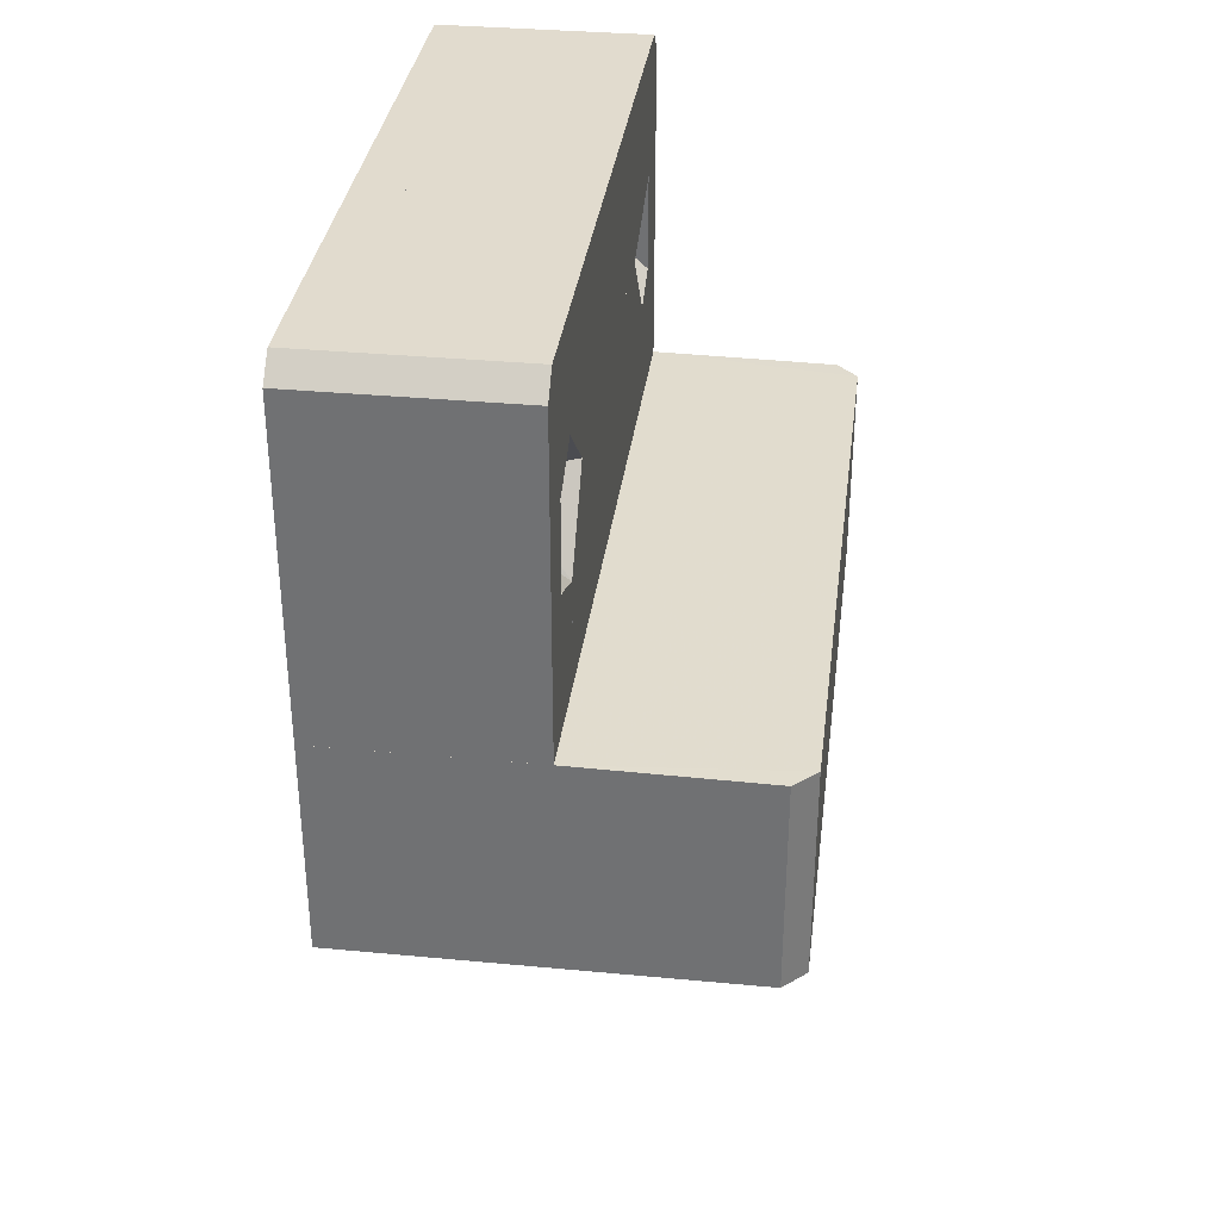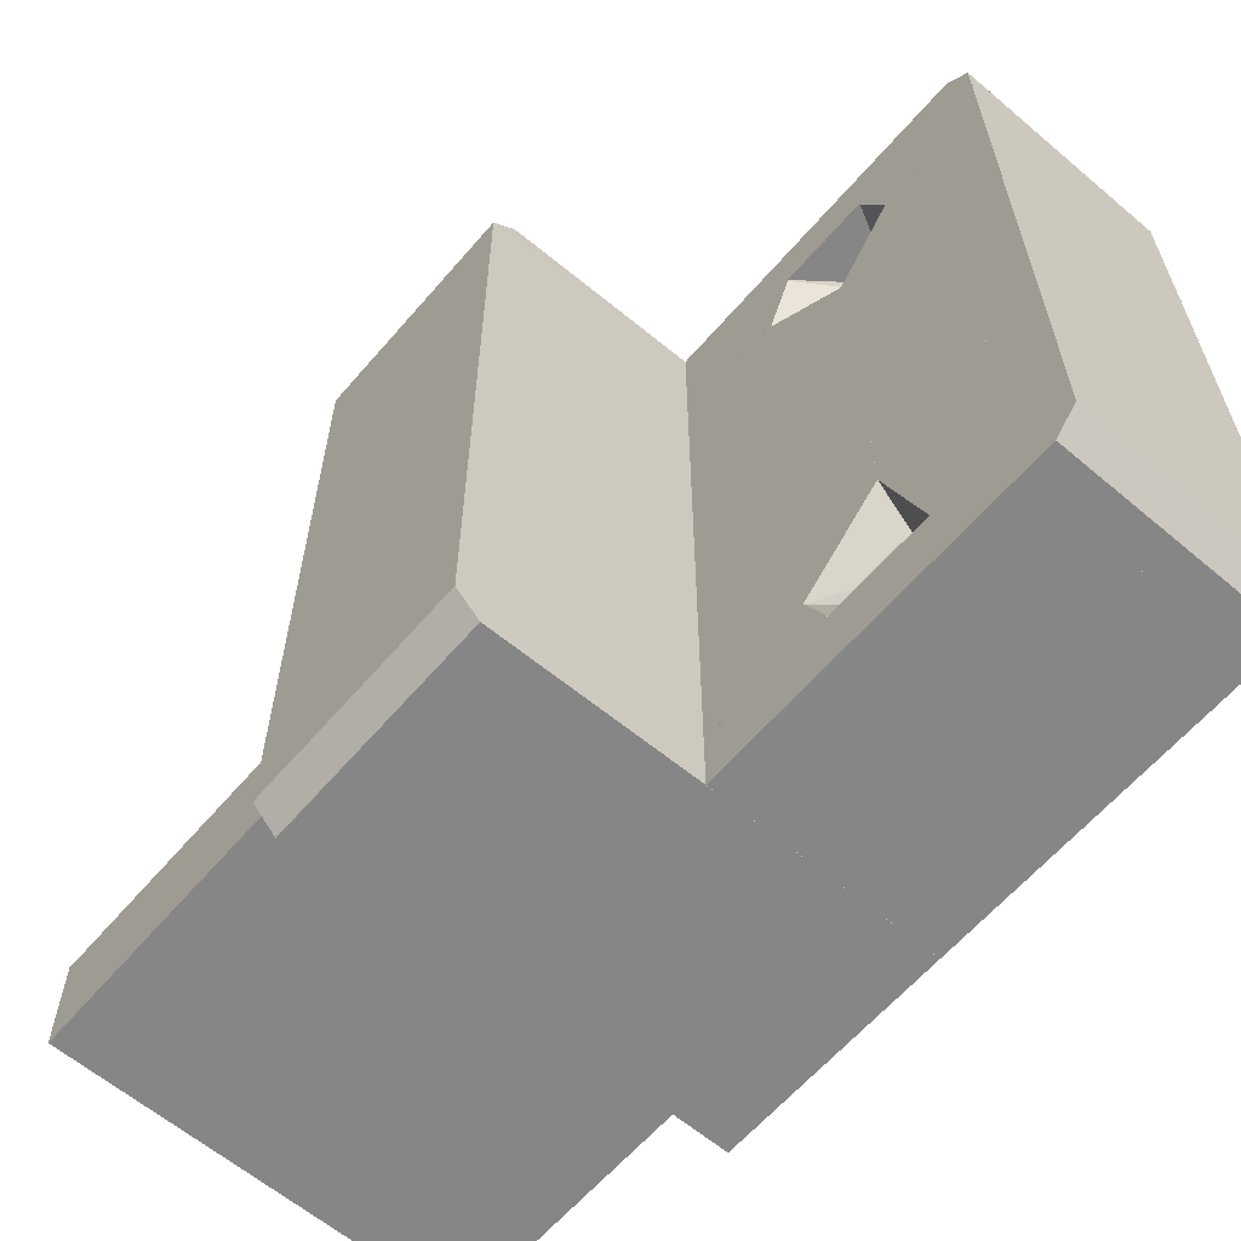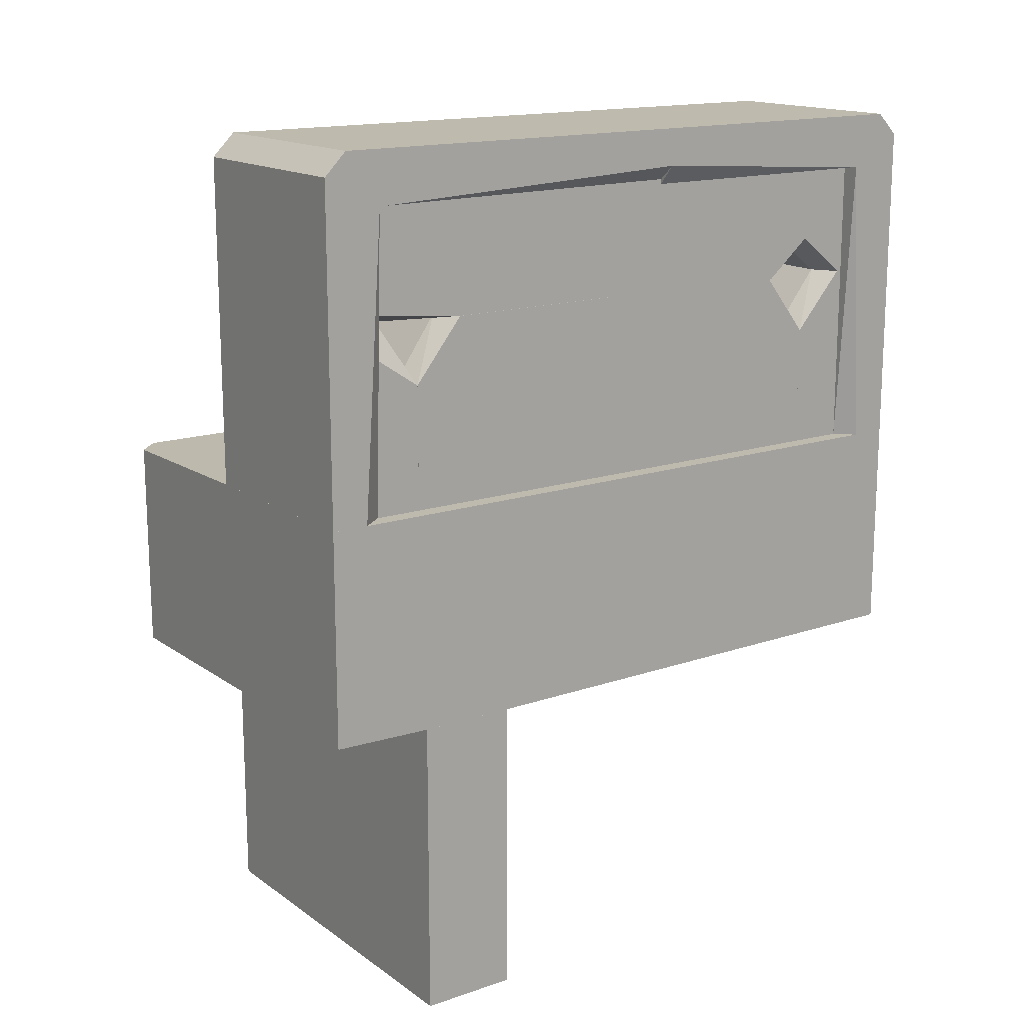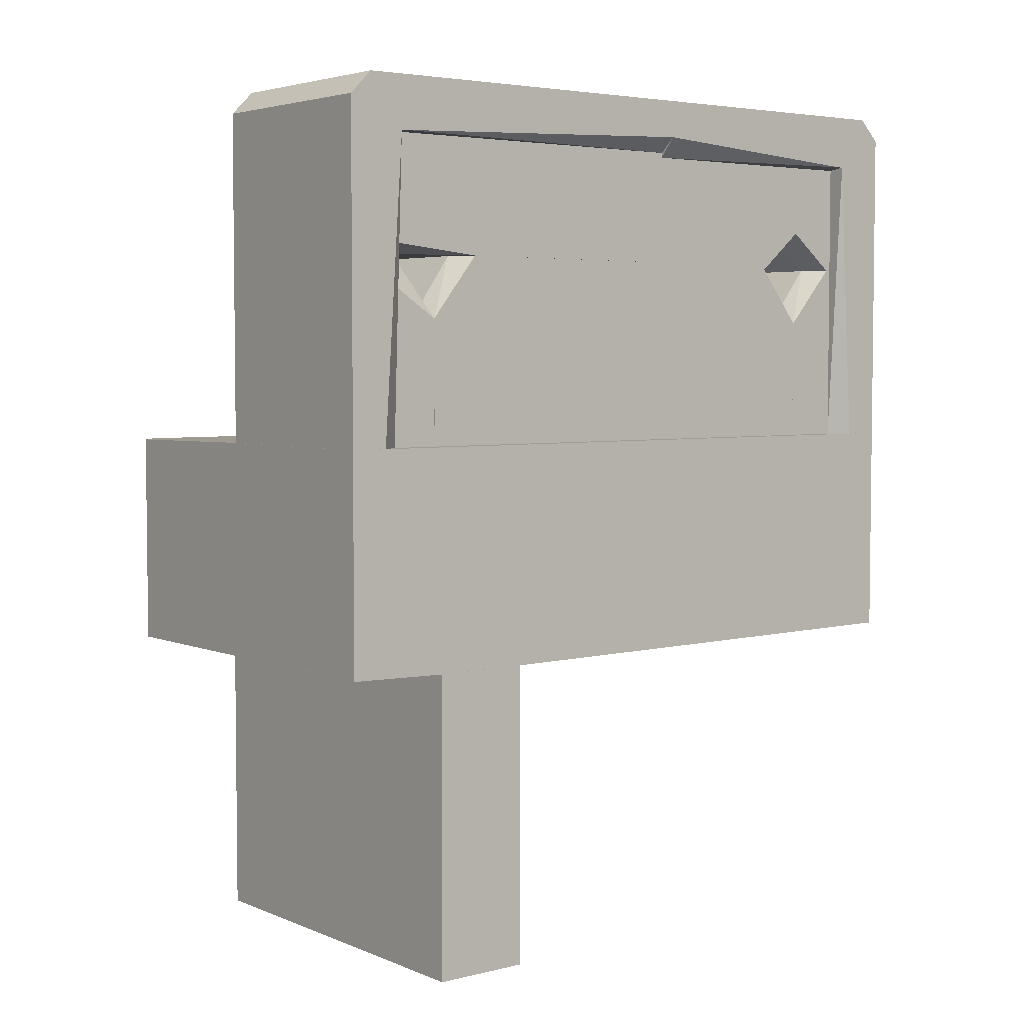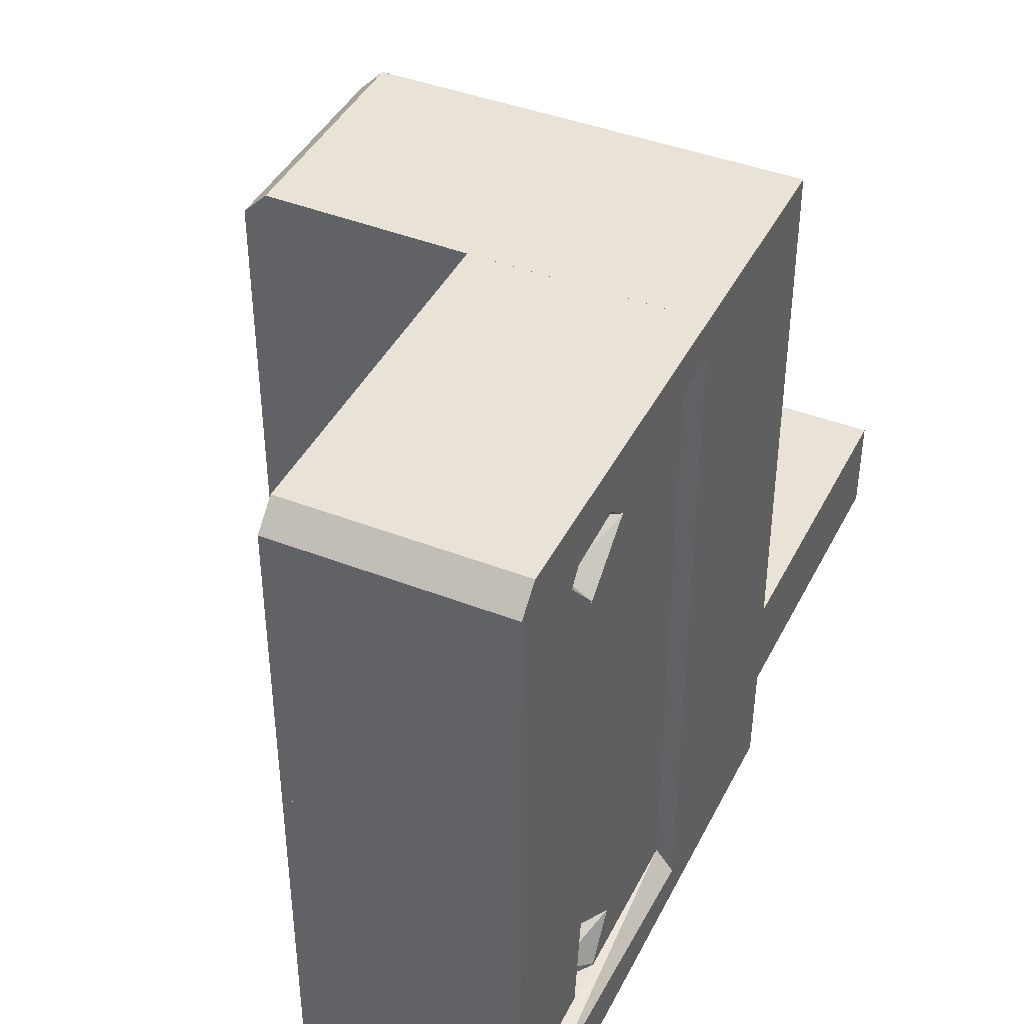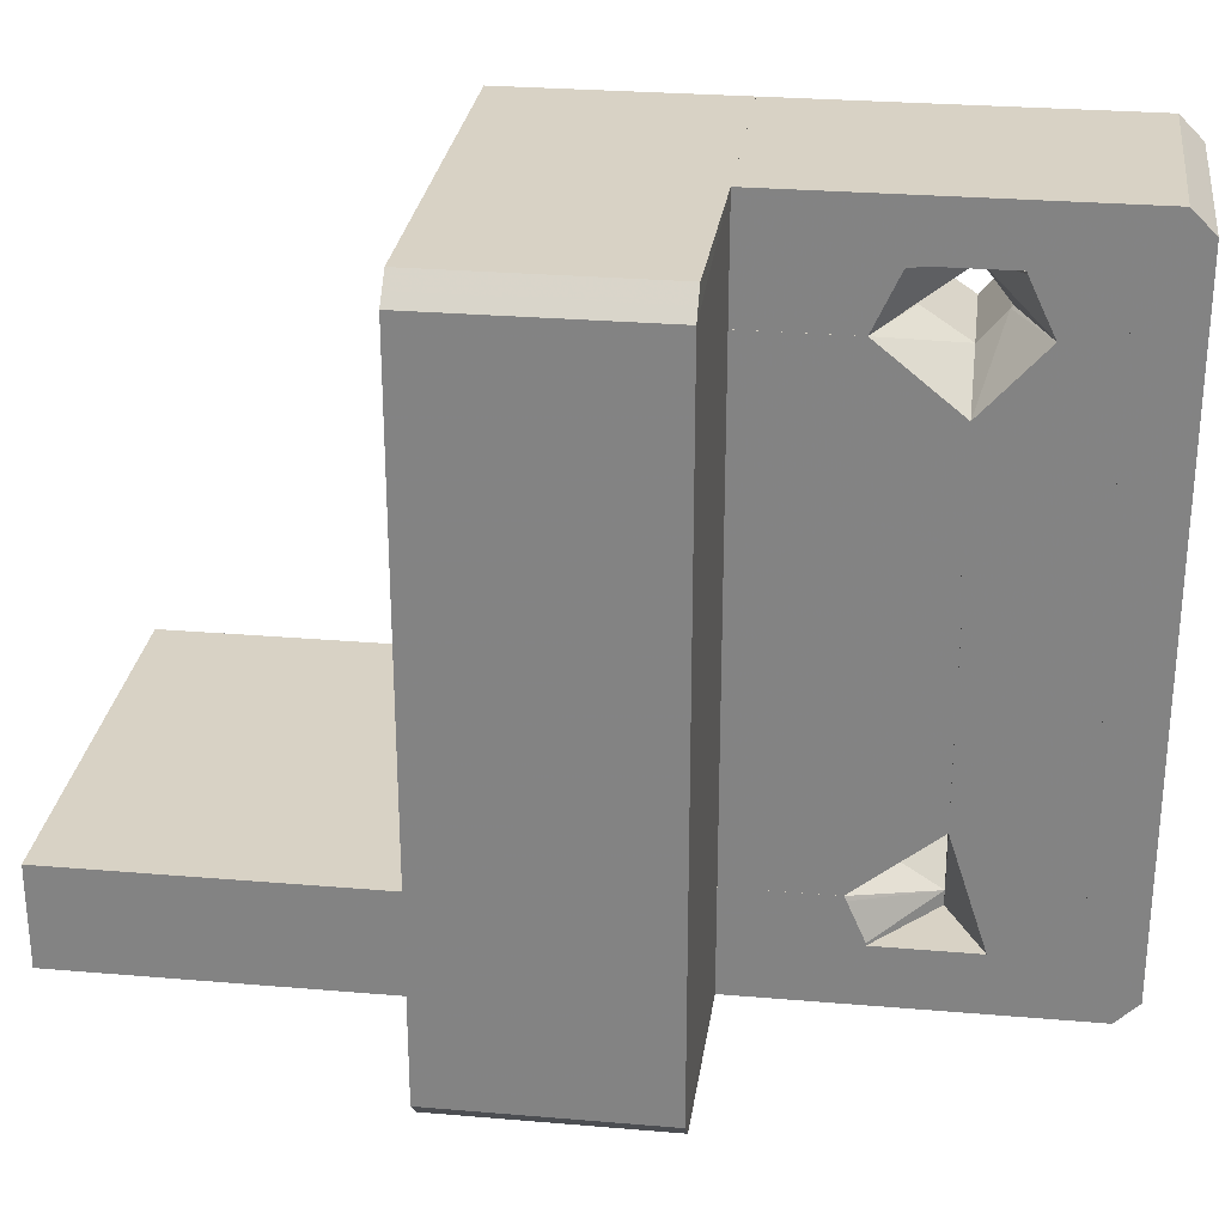
<metadata>
{"format":"obj","ext":"obj","renderer":"f3d","projection":"perspective","resolution":1024,"background":"white","views":[{"elev":33.9,"azim":-172.7,"up":"+Z"},{"elev":-62.0,"azim":-40.6,"up":"+Y"},{"elev":15.7,"azim":54.7,"up":"+Z"},{"elev":4.3,"azim":51.9,"up":"+Z"},{"elev":41.9,"azim":25.1,"up":"+Y"},{"elev":27.7,"azim":-82.6,"up":"+Y"}]}
</metadata>
<code>
o convex_0
v 0.000712 -6.656 72.31
v -16.58 -10.75 59.4
v -16.58 -10.75 72.31
v -16.58 -6.656 59.4
v 0.000712 -10.75 59.4
v -16.58 -6.656 72.31
v 0.000712 -10.75 72.31
v 0.000712 -6.656 59.4
f 5 4 8
f 2 3 4
f 3 2 5
f 2 4 5
f 3 1 6
f 4 3 6
f 1 4 6
f 1 3 7
f 5 1 7
f 3 5 7
f 4 1 8
f 1 5 8
o convex_1
v 0.000712 15.07 81.65
v -18.05 -14.11 72.41
v -16.58 -10.74 72.31
v 0.000712 -15.05 72.41
v -17.11 -15.05 81.54
v -17.11 15.07 72.41
v -18.05 14.12 81.54
v 0.000712 15.07 72.41
v 0.000712 -15.05 81.65
v -18.05 -14.11 81.54
v -18.05 14.12 72.41
v -17.11 -15.05 72.41
v -17.11 15.07 81.54
v 0.000712 -6.655 72.31
v -9.026 -15.05 81.65
v -9.026 15.07 81.65
v -16.58 -6.655 72.31
v 0.000712 -10.75 72.31
v -9.865 -6.655 72.31
v -9.865 -10.74 72.31
v -17.63 14.55 81.54
v -17.63 -14.53 81.54
v -17.63 14.55 72.41
v -17.63 -14.53 72.41
v -16.79 -15.05 72.41
v -0.1053 -10.75 72.31
f 28 26 34
f 9 12 16
f 14 9 16
f 12 9 17
f 13 12 17
f 15 10 18
f 11 10 19
f 10 15 19
f 12 13 20
f 9 14 21
f 16 12 22
f 14 16 22
f 17 9 23
f 13 17 23
f 15 18 23
f 9 21 24
f 23 9 24
f 15 23 24
f 11 19 25
f 22 12 26
f 22 26 27
f 14 22 27
f 11 25 27
f 25 14 27
f 20 11 28
f 27 26 28
f 11 27 28
f 19 15 29
f 21 14 29
f 24 21 29
f 15 24 29
f 18 10 30
f 20 13 30
f 13 23 30
f 23 18 30
f 25 19 31
f 14 25 31
f 29 14 31
f 19 29 31
f 10 11 32
f 11 20 32
f 30 10 32
f 20 30 32
f 12 20 33
f 20 26 33
f 26 12 33
f 26 20 34
f 20 28 34
o convex_2
v 0.000712 1.951 96.55
v -9.026 -15.05 94.35
v 0.000712 -15.05 94.35
v -9.026 1.951 94.35
v -9.026 -14.11 96.55
v -9.026 1.951 96.55
v 0.000712 -14.11 96.55
v -0.7344 1.951 94.35
v 0.000712 -15.05 95.61
v 0.000712 1.951 94.98
v -9.026 -15.05 95.61
v 0.000712 -12.43 94.35
f 42 44 46
f 37 36 38
f 38 36 39
f 35 38 40
f 39 35 40
f 38 39 40
f 37 35 41
f 35 39 41
f 37 38 42
f 38 35 42
f 36 37 43
f 37 41 43
f 35 37 44
f 42 35 44
f 39 36 45
f 41 39 45
f 36 43 45
f 43 41 45
f 37 42 46
f 44 37 46
o convex_3
v 0.000712 15.07 81.65
v 0.000712 14.13 96.55
v 0.000712 12.76 96.55
v -9.026 15.07 81.65
v -0.7344 12.76 81.65
v -9.026 12.76 96.55
v -9.026 15.07 95.61
v -9.026 12.76 81.65
v 0.000712 15.07 95.61
v 0.000712 13.5 81.65
v -9.026 14.13 96.55
v 0.000712 12.76 94.03
v -4.722 14.86 95.82
v -9.026 14.23 96.45
v 0.000712 14.44 96.24
v 0.000712 14.23 96.45
v -0.1044 15.07 95.61
v -0.1044 14.44 96.24
f 63 60 64
f 47 48 49
f 50 47 51
f 51 49 52
f 49 48 52
f 50 52 53
f 47 50 53
f 50 51 54
f 51 52 54
f 52 50 54
f 48 47 55
f 47 53 55
f 47 49 56
f 51 47 56
f 52 48 57
f 53 52 57
f 49 51 58
f 56 49 58
f 51 56 58
f 57 48 60
f 53 57 60
f 59 53 60
f 48 55 61
f 61 60 62
f 60 48 62
f 48 61 62
f 55 53 63
f 53 59 63
f 59 60 63
f 61 55 63
f 61 63 64
f 60 61 64
o convex_4
v -9.026 -12.53 81.65
v 0.000712 -12.64 94.35
v 0.000712 -15.05 94.35
v -9.026 -12.53 94.35
v -9.026 -15.05 94.35
v 0.000712 -15.05 81.65
v -9.026 -15.05 81.65
v -0.7344 -12.53 81.65
v 0.000712 -13.48 81.65
v -0.7344 -12.53 94.35
v 0.000712 -12.64 94.24
f 66 73 75
f 67 66 68
f 68 65 69
f 67 68 69
f 67 69 70
f 66 67 70
f 65 70 71
f 69 65 71
f 70 69 71
f 65 68 72
f 70 65 72
f 70 72 73
f 66 70 73
f 68 66 74
f 66 72 74
f 72 68 74
f 72 66 75
f 73 72 75
o convex_5
v 0.000712 12.76 96.55
v -9.026 1.951 94.14
v -0.7344 1.951 94.14
v -9.026 1.951 96.55
v -9.026 12.76 94.14
v -9.026 12.76 96.55
v 0.000712 1.951 96.55
v 0.000712 12.76 94.24
v 0.000712 1.951 94.98
v -0.7344 12.76 94.14
v 0.000712 12.55 94.24
f 84 78 86
f 77 78 79
f 78 77 80
f 77 79 80
f 79 76 81
f 76 80 81
f 80 79 81
f 79 78 82
f 76 79 82
f 80 76 83
f 76 82 83
f 83 82 84
f 82 78 84
f 78 80 85
f 80 83 85
f 83 78 85
f 78 83 86
f 83 84 86
o convex_6
v -0.734 0.06114 92.25
v -9.026 -12.53 91.1
v -6.087 -12.53 89.52
v -9.026 1.951 89.52
v -9.026 1.951 94.35
v -0.7348 -12.53 94.35
v -0.734 1.951 89.52
v -9.026 -12.53 94.35
v -0.7348 -12.53 89.94
v -0.734 1.951 94.35
v -9.026 -7.704 89.52
v -1.784 -12.53 89.52
v -0.7348 -8.439 89.52
v -0.734 0.1661 89.52
v -0.734 0.06114 94.35
f 87 96 101
f 90 88 91
f 88 89 92
f 89 90 93
f 90 91 93
f 91 88 94
f 88 92 94
f 92 91 94
f 87 92 95
f 92 89 95
f 91 92 96
f 87 93 96
f 93 91 96
f 89 88 97
f 90 89 97
f 88 90 97
f 89 93 98
f 95 89 98
f 95 98 99
f 98 93 99
f 99 93 100
f 93 87 100
f 87 95 100
f 95 99 100
f 92 87 101
f 96 92 101
o convex_7
v -1.784 -10.54 87.42
v -9.026 -12.53 81.65
v -9.026 -12.53 86.9
v -0.734 -12.53 81.65
v -9.026 -10.54 81.65
v -1.784 -12.53 89.52
v -0.734 -10.54 81.65
v -9.026 -10.54 86.06
v -6.087 -11.9 89.52
v -0.734 -12.43 88.15
v -0.734 -10.54 86.9
v -6.087 -10.54 87.42
v -1.784 -11.9 89.52
v -6.087 -12.53 89.52
v -0.734 -12.53 88.15
v -9.026 -12.43 86.9
v -9.026 -10.75 86.16
f 109 117 118
f 104 103 105
f 103 104 106
f 105 103 106
f 104 105 107
f 106 102 108
f 105 106 108
f 102 106 109
f 106 104 109
f 105 108 111
f 111 108 112
f 108 102 112
f 102 109 113
f 110 102 113
f 109 110 113
f 102 110 114
f 110 107 114
f 107 111 114
f 111 112 114
f 112 102 114
f 104 107 115
f 107 110 115
f 110 104 115
f 107 105 116
f 111 107 116
f 105 111 116
f 109 104 117
f 104 110 117
f 117 110 118
f 110 109 118
o convex_8
v -1.784 10.35 87.53
v -9.026 -10.54 81.65
v -0.734 -10.54 81.65
v -6.087 -9.067 89.52
v -9.026 10.35 81.65
v -9.026 7.616 89.41
v -0.734 10.35 81.65
v -0.734 -8.437 89.52
v -0.734 8.352 89.41
v -9.026 -7.703 89.52
v -1.783 -10.54 87.42
v -9.026 10.35 86.06
v -9.026 -10.54 86.06
v -6.087 9.086 89.41
v -0.8395 1.949 89.52
v -0.734 -10.54 86.9
v -0.734 10.35 86.89
v -9.026 1.947 89.52
v -6.087 -10.54 87.42
v -6.087 10.35 87.53
v -1.784 9.086 89.41
v -1.783 -9.067 89.52
v -0.734 1.951 81.65
v -0.734 1.949 89.52
v -9.026 1.951 81.65
v -0.8395 10.35 86.89
v -0.8395 10.35 81.65
f 144 125 145
f 123 120 124
f 121 125 126
f 126 125 127
f 124 120 128
f 122 126 128
f 120 121 129
f 123 124 130
f 128 120 131
f 122 128 131
f 120 129 131
f 130 124 132
f 128 126 133
f 121 126 134
f 129 121 134
f 127 125 135
f 124 128 136
f 132 124 136
f 128 133 136
f 133 132 136
f 129 122 137
f 122 131 137
f 131 129 137
f 132 119 138
f 130 132 138
f 119 135 138
f 119 132 139
f 132 133 139
f 127 135 139
f 135 119 139
f 126 122 140
f 122 129 140
f 134 126 140
f 129 134 140
f 121 120 141
f 125 121 141
f 123 125 141
f 126 127 142
f 133 126 142
f 127 139 142
f 139 133 142
f 120 123 143
f 141 120 143
f 123 141 143
f 123 130 144
f 135 125 144
f 130 138 144
f 138 135 144
f 125 123 145
f 123 144 145
o convex_9
v -0.734 12.76 94.14
v -6.086 11.92 89.42
v -6.086 10.45 90.57
v -9.026 12.76 94.14
v -0.734 10.45 94.14
v -0.734 12.76 89.42
v -9.026 10.45 94.14
v -9.026 12.76 90.89
v -1.783 10.45 90.57
v -9.026 10.45 91.93
v -0.734 10.45 91.1
v -6.086 12.76 89.42
v -1.783 11.92 89.42
v -0.734 12.55 89.42
v -9.026 12.66 90.89
f 155 153 160
f 146 149 150
f 149 146 151
f 146 150 151
f 150 149 152
f 148 150 152
f 149 151 153
f 152 149 153
f 148 147 154
f 150 148 154
f 147 148 155
f 148 152 155
f 152 153 155
f 151 150 156
f 150 154 156
f 151 147 157
f 147 153 157
f 153 151 157
f 147 151 158
f 154 147 158
f 151 156 159
f 156 154 159
f 158 151 159
f 154 158 159
f 153 147 160
f 147 155 160
o convex_10
v -0.734 12.55 89.42
v -9.026 10.35 81.65
v -9.026 10.35 86.06
v -9.026 12.76 81.65
v -0.734 10.35 81.65
v -0.734 12.76 81.65
v -9.026 12.76 87.1
v -0.734 10.35 86.89
v -6.087 11.92 89.42
v -6.087 12.76 89.42
v -6.087 10.35 87.42
v -1.784 11.92 89.42
v -0.734 12.76 89.42
v -1.784 10.35 87.42
v -9.026 12.66 87.1
f 163 169 175
f 162 163 164
f 163 162 165
f 162 164 165
f 161 165 166
f 165 164 166
f 164 163 167
f 166 164 167
f 165 161 168
f 163 165 168
f 166 167 170
f 169 161 170
f 167 169 170
f 163 168 171
f 169 163 171
f 169 171 172
f 168 161 172
f 161 169 172
f 161 166 173
f 170 161 173
f 166 170 173
f 171 168 174
f 172 171 174
f 168 172 174
f 167 163 175
f 169 167 175
o convex_11
v -1.784 10.45 90.57
v -9.026 1.951 89.42
v -0.734 1.951 89.42
v -9.026 1.951 94.14
v -0.734 1.951 94.14
v -9.026 10.45 94.14
v -0.734 10.45 94.14
v -9.026 7.618 89.42
v -0.734 8.458 89.42
v -6.087 10.45 90.57
v -9.026 10.45 91.93
v -6.087 9.087 89.42
v -0.734 10.45 91.1
v -1.784 9.087 89.42
v -6.087 10.35 90.47
v -1.784 10.35 90.47
f 190 176 191
f 177 178 179
f 179 178 180
f 177 179 181
f 179 180 181
f 181 180 182
f 180 178 182
f 176 181 182
f 178 177 183
f 177 181 183
f 182 178 184
f 178 183 184
f 181 176 185
f 181 185 186
f 183 181 186
f 184 183 187
f 176 182 188
f 182 184 188
f 184 187 189
f 189 187 190
f 185 176 190
f 186 185 190
f 183 186 190
f 187 183 190
f 176 188 191
f 188 184 191
f 184 189 191
f 189 190 191

</code>
